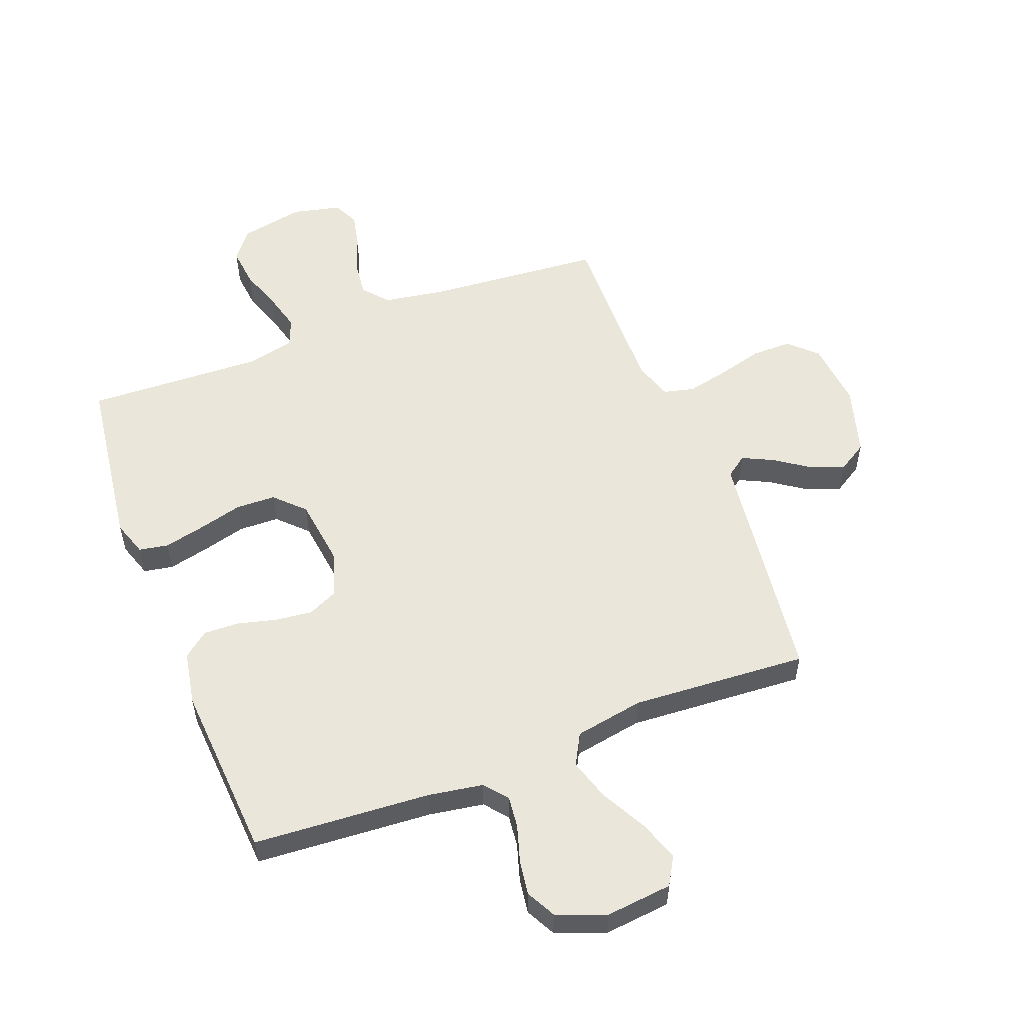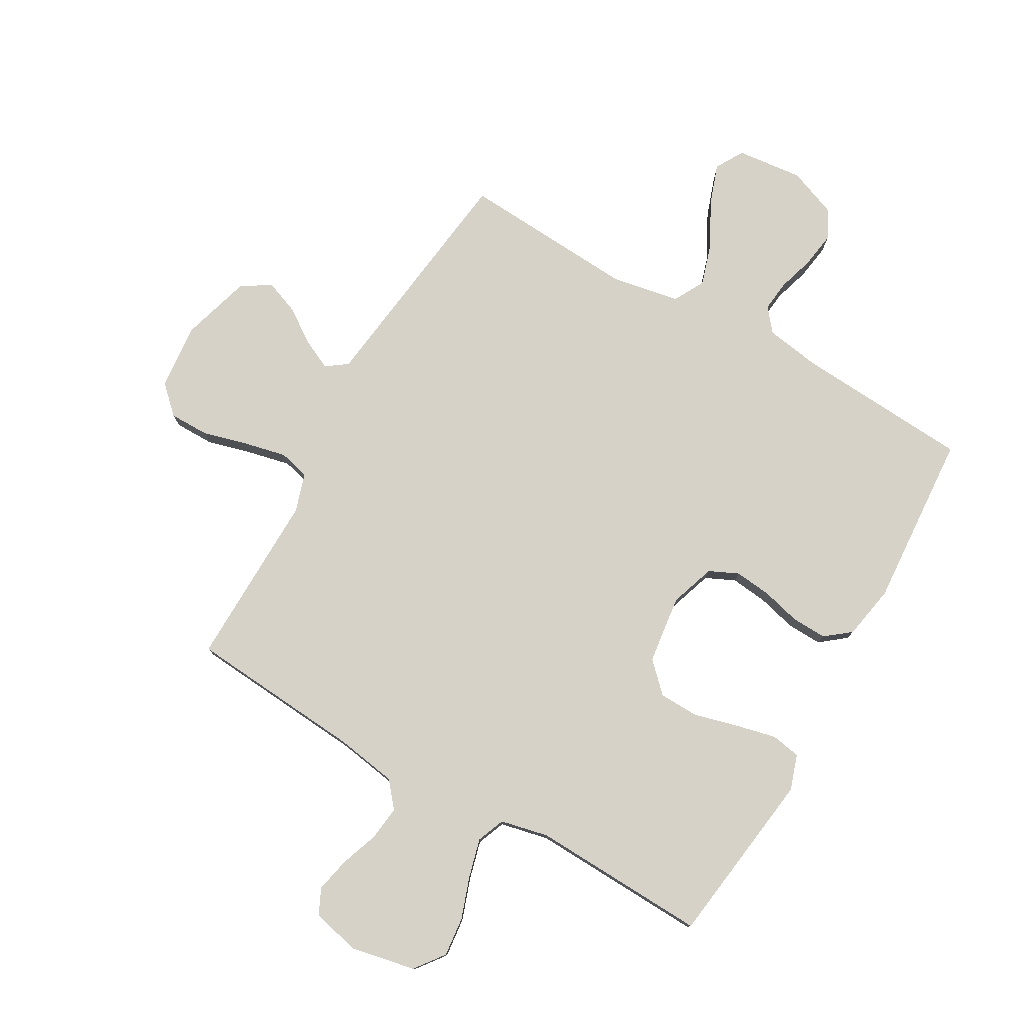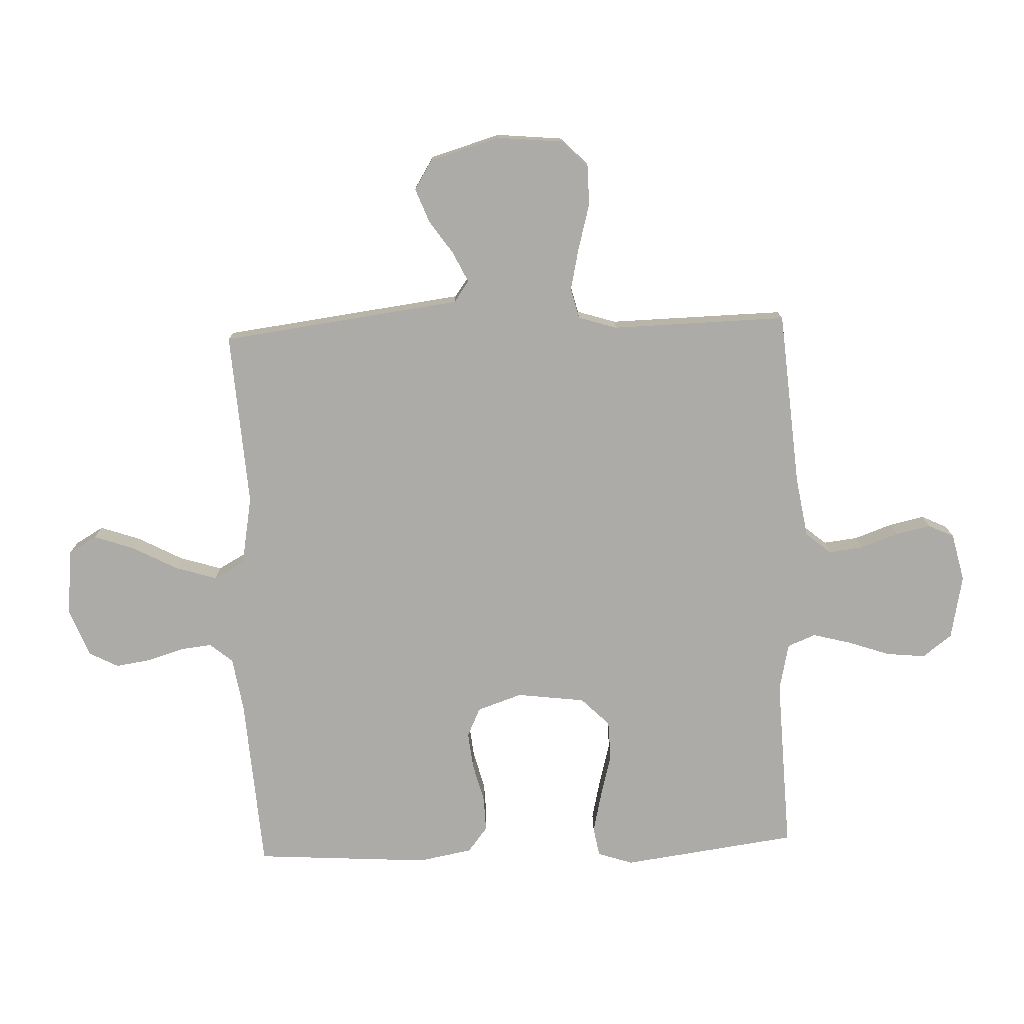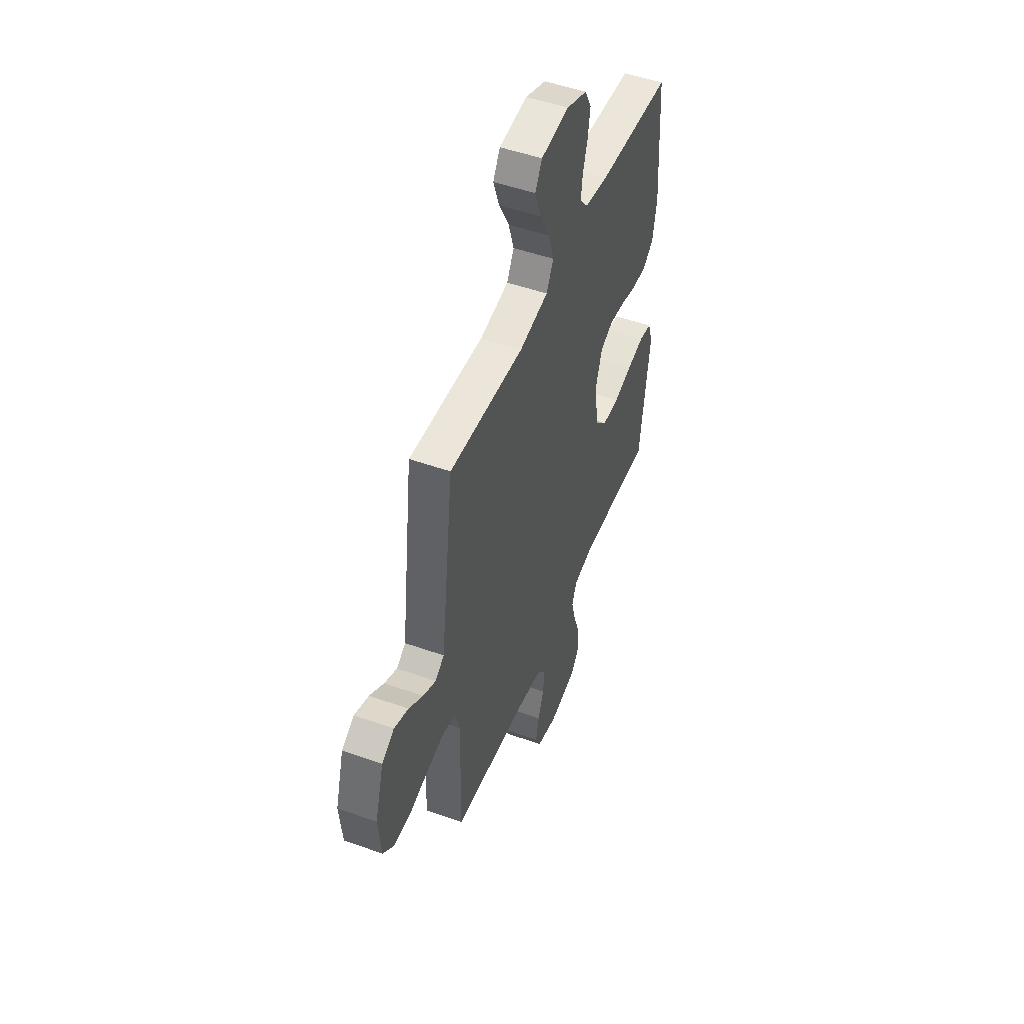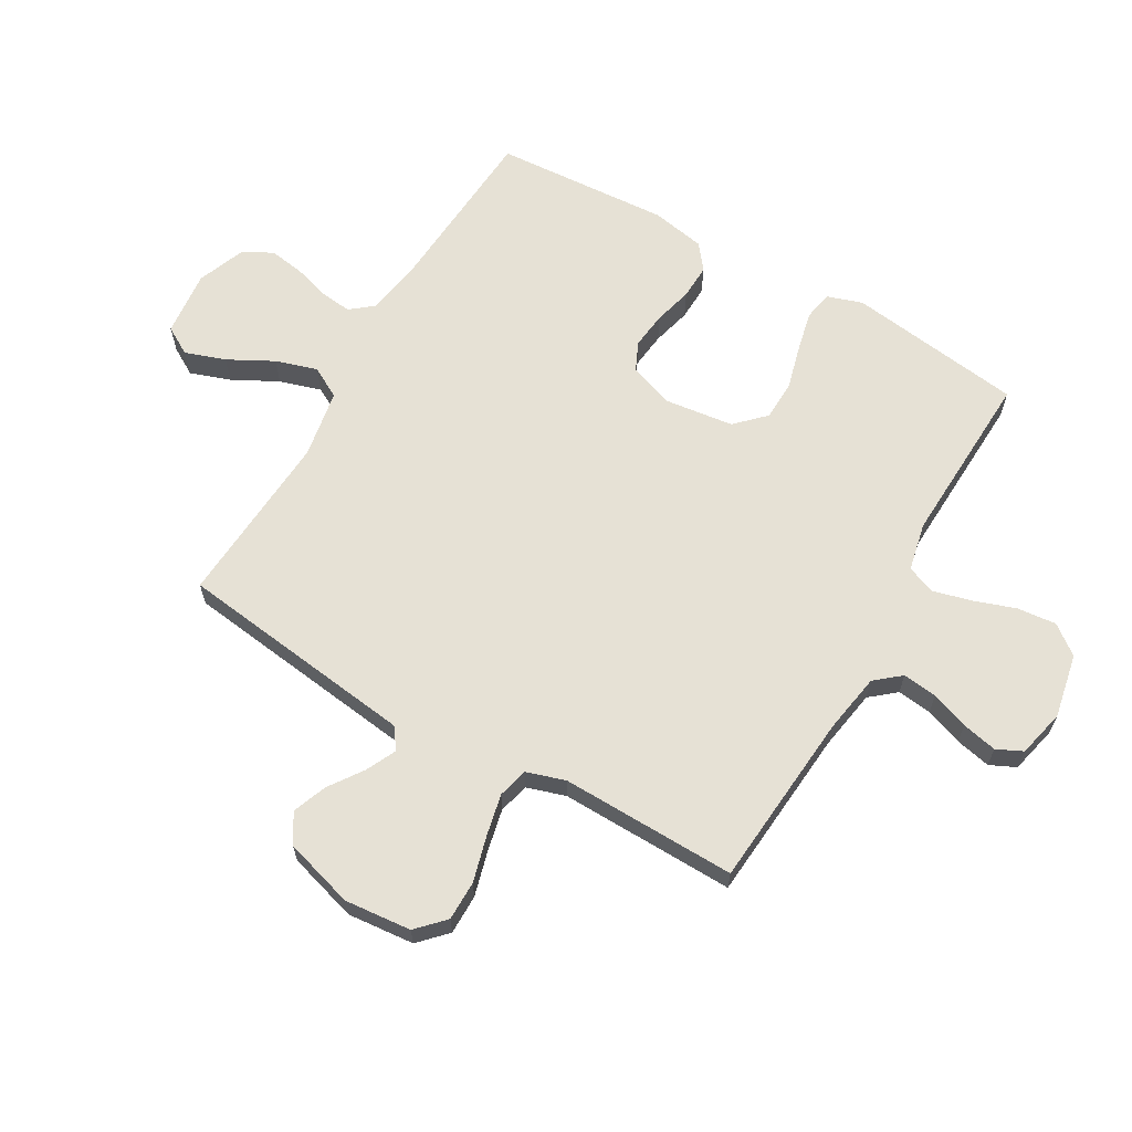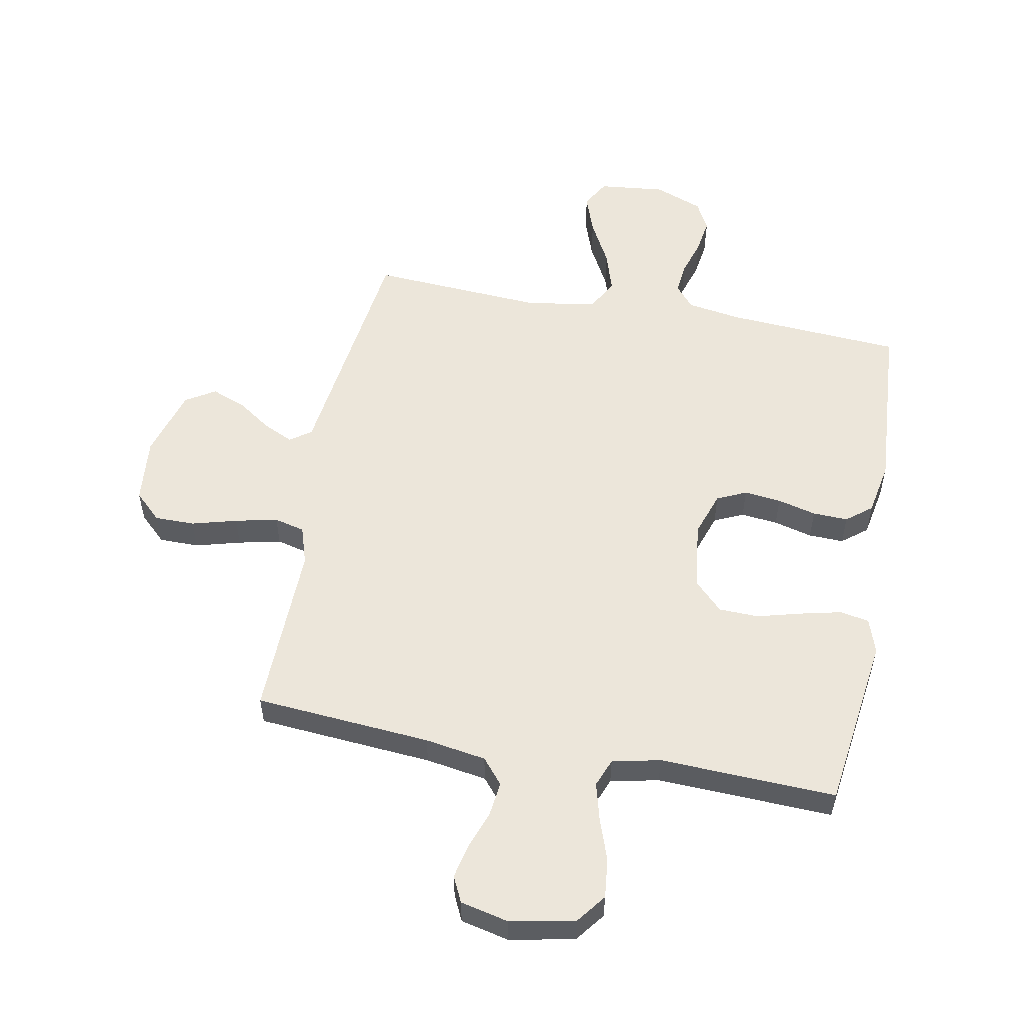
<metadata>
{"format":"obj","ext":"obj","renderer":"f3d","projection":"perspective","resolution":1024,"background":"white","views":[{"elev":54.7,"azim":-21.0,"up":"+Y"},{"elev":77.9,"azim":-150.3,"up":"+Y"},{"elev":-76.3,"azim":92.2,"up":"+Y"},{"elev":49.9,"azim":111.4,"up":"+Z"},{"elev":64.1,"azim":120.1,"up":"+Y"},{"elev":54.3,"azim":-169.3,"up":"+Y"}]}
</metadata>
<code>
v 0.5 0.07 0.5
v 0.538 0.07 0.2
v 0.552 0.07 0.089
v 0.588 0.07 0.063
v 0.64 0.07 0.088
v 0.698 0.07 0.128
v 0.756 0.07 0.15
v 0.806 0.07 0.119
v 0.841 0.07 0
v 0.83 0.07 -0.114
v 0.784 0.07 -0.158
v 0.716 0.07 -0.158
v 0.639 0.07 -0.137
v 0.567 0.07 -0.121
v 0.515 0.07 -0.134
v 0.494 0.07 -0.2
v 0.5 0.07 -0.5
v 0.2 0.07 -0.524
v 0.096 0.07 -0.541
v 0.06 0.07 -0.584
v 0.067 0.07 -0.643
v 0.09 0.07 -0.707
v 0.103 0.07 -0.767
v 0.082 0.07 -0.811
v 0 0.07 -0.83
v -0.11 0.07 -0.808
v -0.148 0.07 -0.758
v -0.141 0.07 -0.691
v -0.116 0.07 -0.619
v -0.099 0.07 -0.554
v -0.118 0.07 -0.506
v -0.2 0.07 -0.488
v -0.5 0.07 -0.5
v -0.54 0.07 -0.2
v -0.52 0.07 -0.14
v -0.47 0.07 -0.131
v -0.401 0.07 -0.147
v -0.326 0.07 -0.167
v -0.258 0.07 -0.165
v -0.21 0.07 -0.117
v -0.195 0.07 0
v -0.221 0.07 0.077
v -0.271 0.07 0.1
v -0.334 0.07 0.093
v -0.4 0.07 0.076
v -0.46 0.07 0.074
v -0.503 0.07 0.108
v -0.52 0.07 0.2
v -0.5 0.07 0.5
v -0.2 0.07 0.52
v -0.107 0.07 0.535
v -0.075 0.07 0.574
v -0.081 0.07 0.628
v -0.1 0.07 0.69
v -0.109 0.07 0.75
v -0.083 0.07 0.8
v 0 0.07 0.832
v 0.113 0.07 0.82
v 0.141 0.07 0.772
v 0.117 0.07 0.703
v 0.076 0.07 0.626
v 0.054 0.07 0.555
v 0.083 0.07 0.502
v 0.2 0.07 0.481
v 0.5 0 0.5
v 0.538 0 0.2
v 0.552 0 0.089
v 0.588 0 0.063
v 0.64 0 0.088
v 0.698 0 0.128
v 0.756 0 0.15
v 0.806 0 0.119
v 0.841 0 0
v 0.83 0 -0.114
v 0.784 0 -0.158
v 0.716 0 -0.158
v 0.639 0 -0.137
v 0.567 0 -0.121
v 0.515 0 -0.134
v 0.494 0 -0.2
v 0.5 0 -0.5
v 0.2 0 -0.524
v 0.096 0 -0.541
v 0.06 0 -0.584
v 0.067 0 -0.643
v 0.09 0 -0.707
v 0.103 0 -0.767
v 0.082 0 -0.811
v 0 0 -0.83
v -0.11 0 -0.808
v -0.148 0 -0.758
v -0.141 0 -0.691
v -0.116 0 -0.619
v -0.099 0 -0.554
v -0.118 0 -0.506
v -0.2 0 -0.488
v -0.5 0 -0.5
v -0.54 0 -0.2
v -0.52 0 -0.14
v -0.47 0 -0.131
v -0.401 0 -0.147
v -0.326 0 -0.167
v -0.258 0 -0.165
v -0.21 0 -0.117
v -0.195 0 0
v -0.221 0 0.077
v -0.271 0 0.1
v -0.334 0 0.093
v -0.4 0 0.076
v -0.46 0 0.074
v -0.503 0 0.108
v -0.52 0 0.2
v -0.5 0 0.5
v -0.2 0 0.52
v -0.107 0 0.535
v -0.075 0 0.574
v -0.081 0 0.628
v -0.1 0 0.69
v -0.109 0 0.75
v -0.083 0 0.8
v 0 0 0.832
v 0.113 0 0.82
v 0.141 0 0.772
v 0.117 0 0.703
v 0.076 0 0.626
v 0.054 0 0.555
v 0.083 0 0.502
v 0.2 0 0.481
f 58 59 60 61
f 58 61 62
f 57 58 62
f 56 57 62
f 53 54 55 56
f 52 53 56 62
f 51 52 62 63
f 47 48 49 50
f 44 45 46 47
f 43 44 47 50
f 42 43 50 51
f 35 36 37 38
f 33 34 35 38
f 32 33 38 39
f 31 32 39 40
f 26 27 28 29
f 26 29 30
f 25 26 30
f 24 25 30
f 21 22 23 24
f 20 21 24 30
f 19 20 30 31
f 16 17 18
f 15 16 18 19
f 10 11 12 13
f 10 13 14
f 9 10 14
f 8 9 14 15
f 5 6 7 8
f 4 5 8 15
f 64 1 2 3
f 51 63 64 3
f 41 42 51 3
f 19 31 40 41
f 15 19 41
f 3 4 15 41
f 125 124 123 122
f 126 125 122
f 126 122 121
f 126 121 120
f 120 119 118 117
f 126 120 117 116
f 127 126 116 115
f 114 113 112 111
f 111 110 109 108
f 114 111 108 107
f 115 114 107 106
f 102 101 100 99
f 102 99 98 97
f 103 102 97 96
f 104 103 96 95
f 93 92 91 90
f 94 93 90
f 94 90 89
f 94 89 88
f 88 87 86 85
f 94 88 85 84
f 95 94 84 83
f 82 81 80
f 83 82 80 79
f 77 76 75 74
f 78 77 74
f 78 74 73
f 79 78 73 72
f 72 71 70 69
f 79 72 69 68
f 67 66 65 128
f 67 128 127 115
f 67 115 106 105
f 105 104 95 83
f 105 83 79
f 105 79 68 67
f 1 65 66 2
f 2 66 67 3
f 3 67 68 4
f 4 68 69 5
f 5 69 70 6
f 6 70 71 7
f 7 71 72 8
f 8 72 73 9
f 9 73 74 10
f 10 74 75 11
f 11 75 76 12
f 12 76 77 13
f 13 77 78 14
f 14 78 79 15
f 15 79 80 16
f 16 80 81 17
f 17 81 82 18
f 18 82 83 19
f 19 83 84 20
f 20 84 85 21
f 21 85 86 22
f 22 86 87 23
f 23 87 88 24
f 24 88 89 25
f 25 89 90 26
f 26 90 91 27
f 27 91 92 28
f 28 92 93 29
f 29 93 94 30
f 30 94 95 31
f 31 95 96 32
f 32 96 97 33
f 33 97 98 34
f 34 98 99 35
f 35 99 100 36
f 36 100 101 37
f 37 101 102 38
f 38 102 103 39
f 39 103 104 40
f 40 104 105 41
f 41 105 106 42
f 42 106 107 43
f 43 107 108 44
f 44 108 109 45
f 45 109 110 46
f 46 110 111 47
f 47 111 112 48
f 48 112 113 49
f 49 113 114 50
f 50 114 115 51
f 51 115 116 52
f 52 116 117 53
f 53 117 118 54
f 54 118 119 55
f 55 119 120 56
f 56 120 121 57
f 57 121 122 58
f 58 122 123 59
f 59 123 124 60
f 60 124 125 61
f 61 125 126 62
f 62 126 127 63
f 63 127 128 64
f 64 128 65 1

</code>
